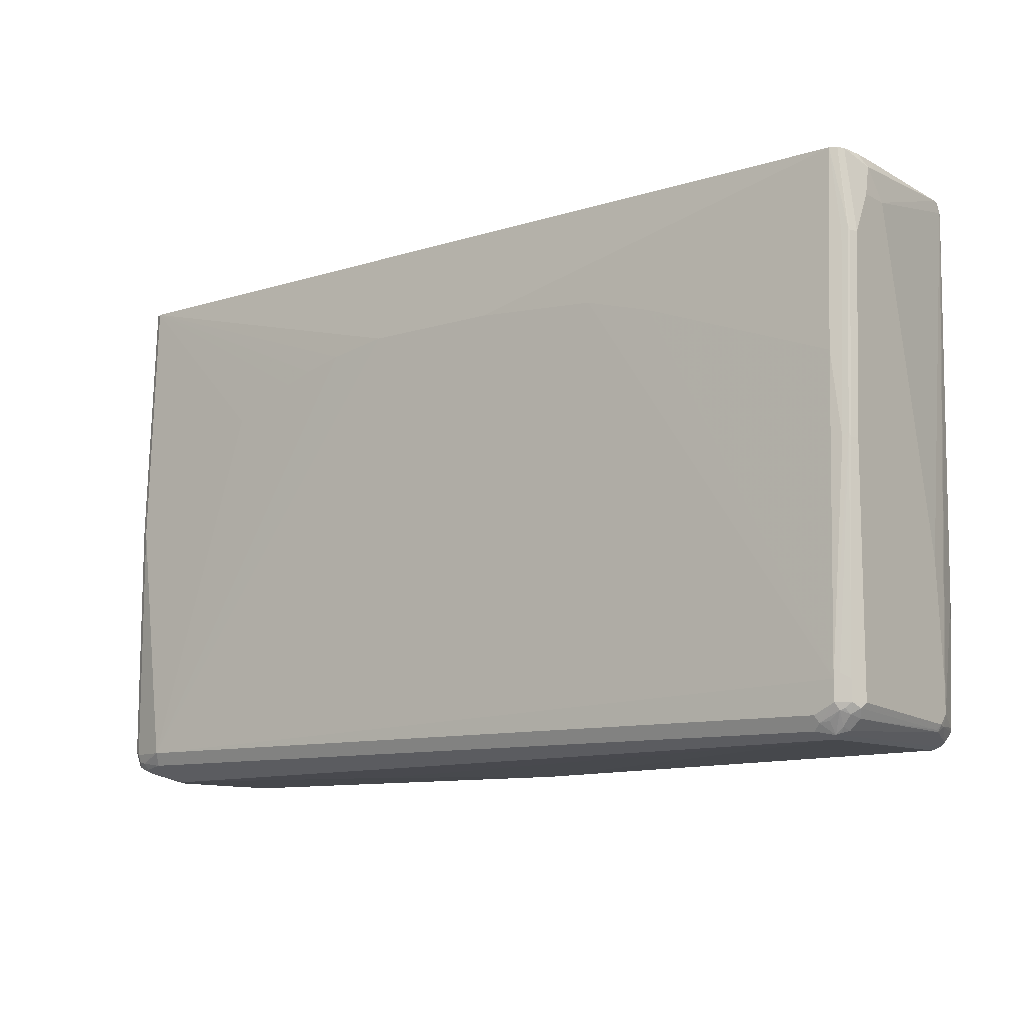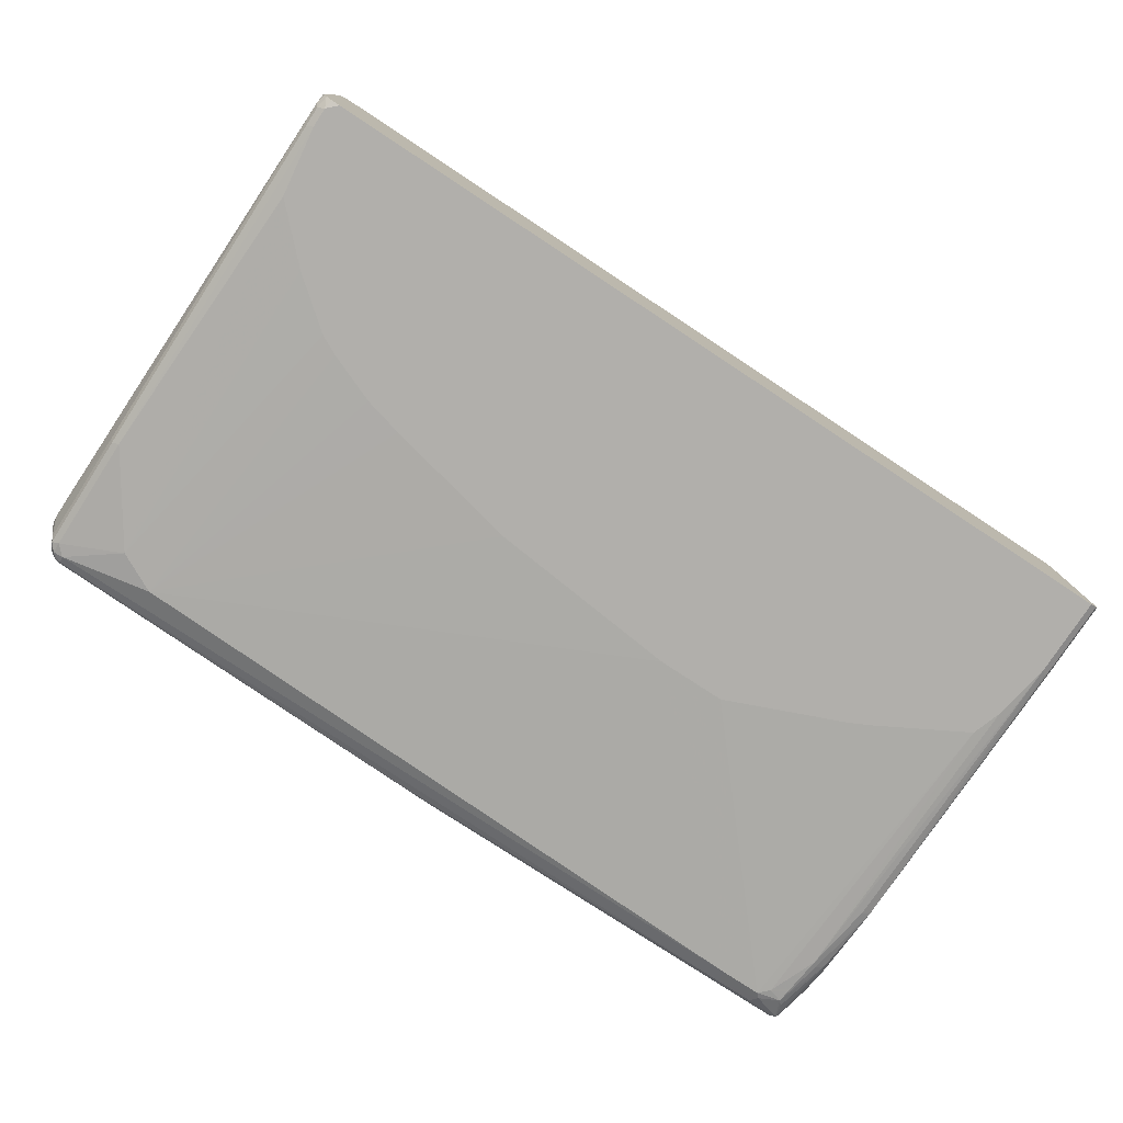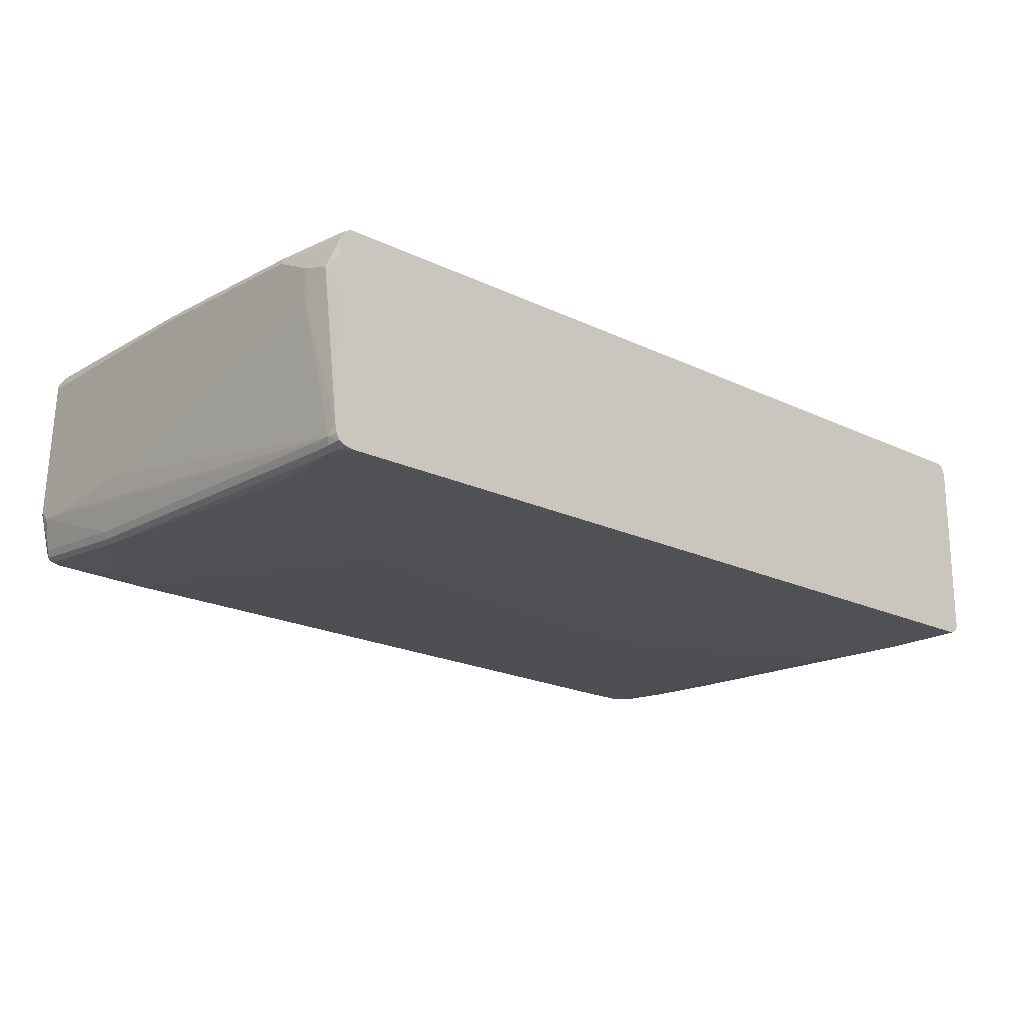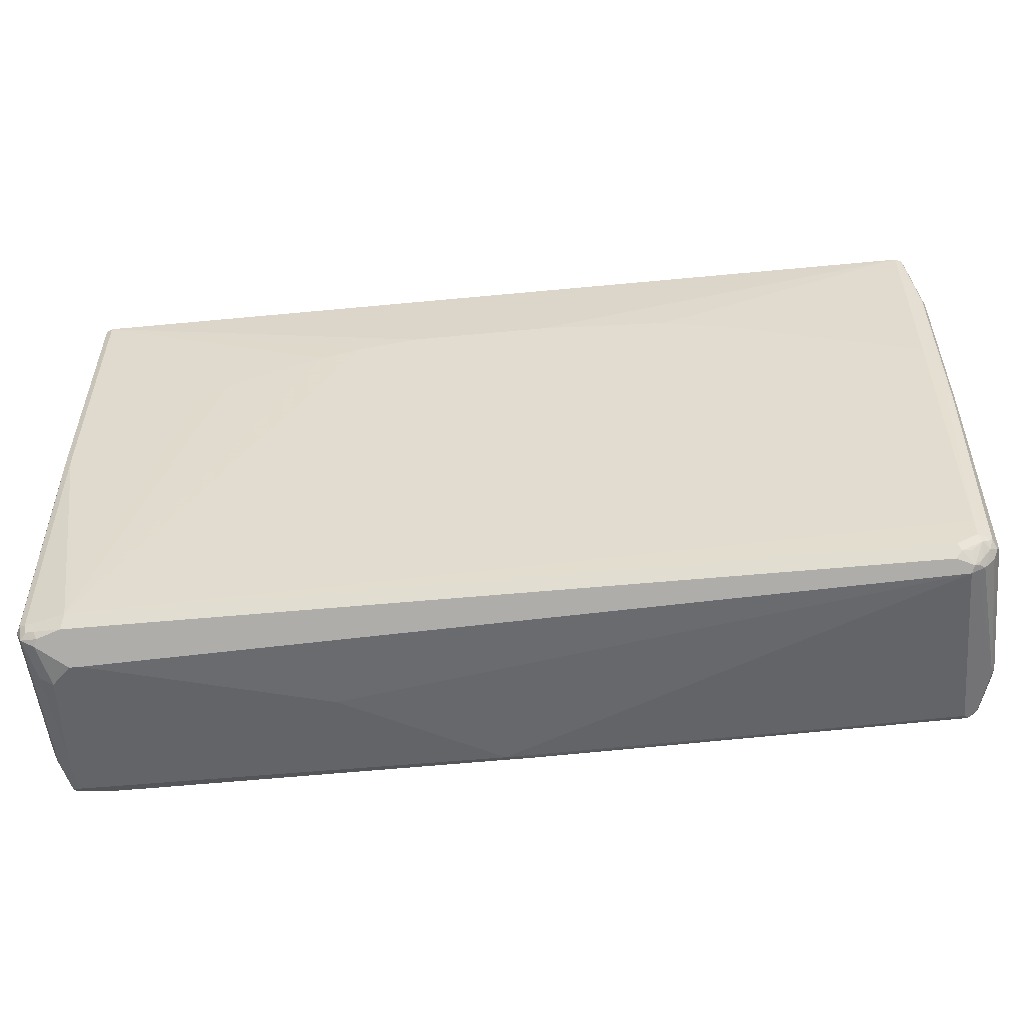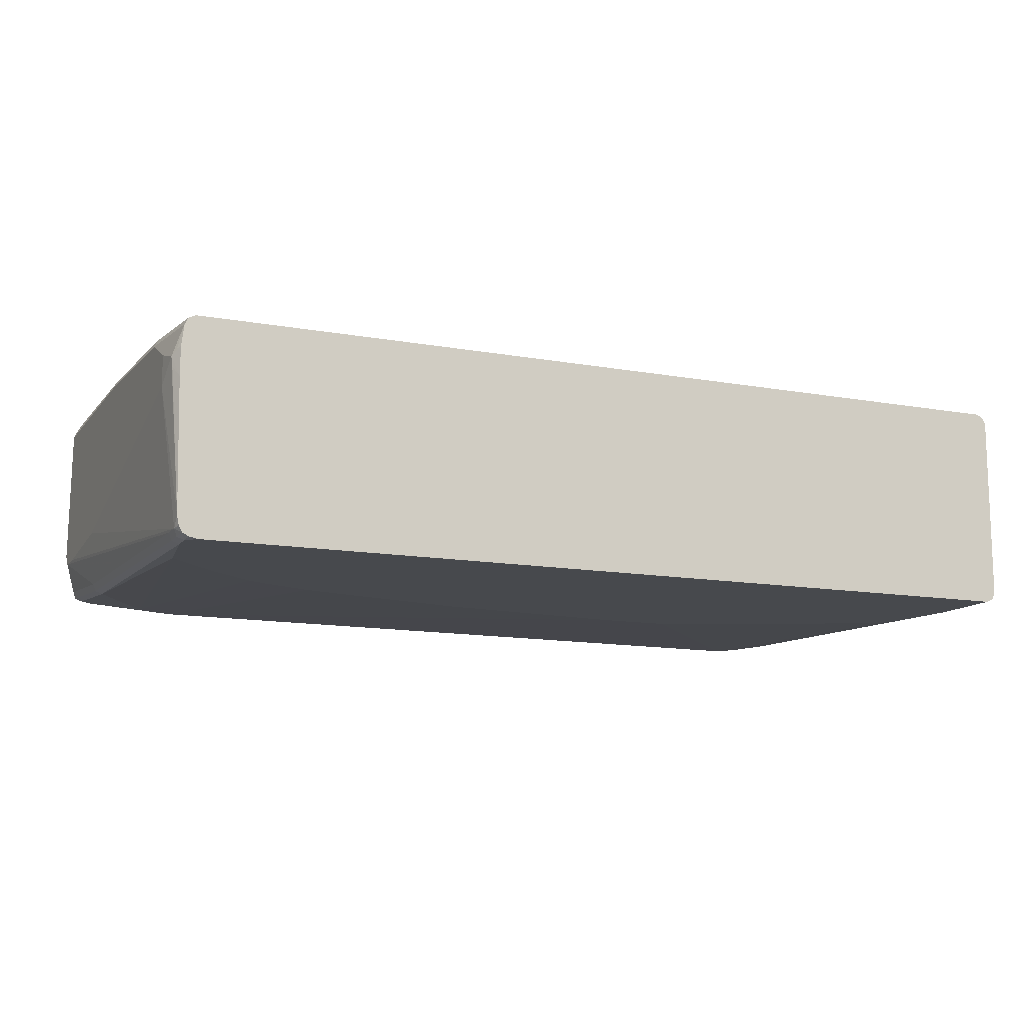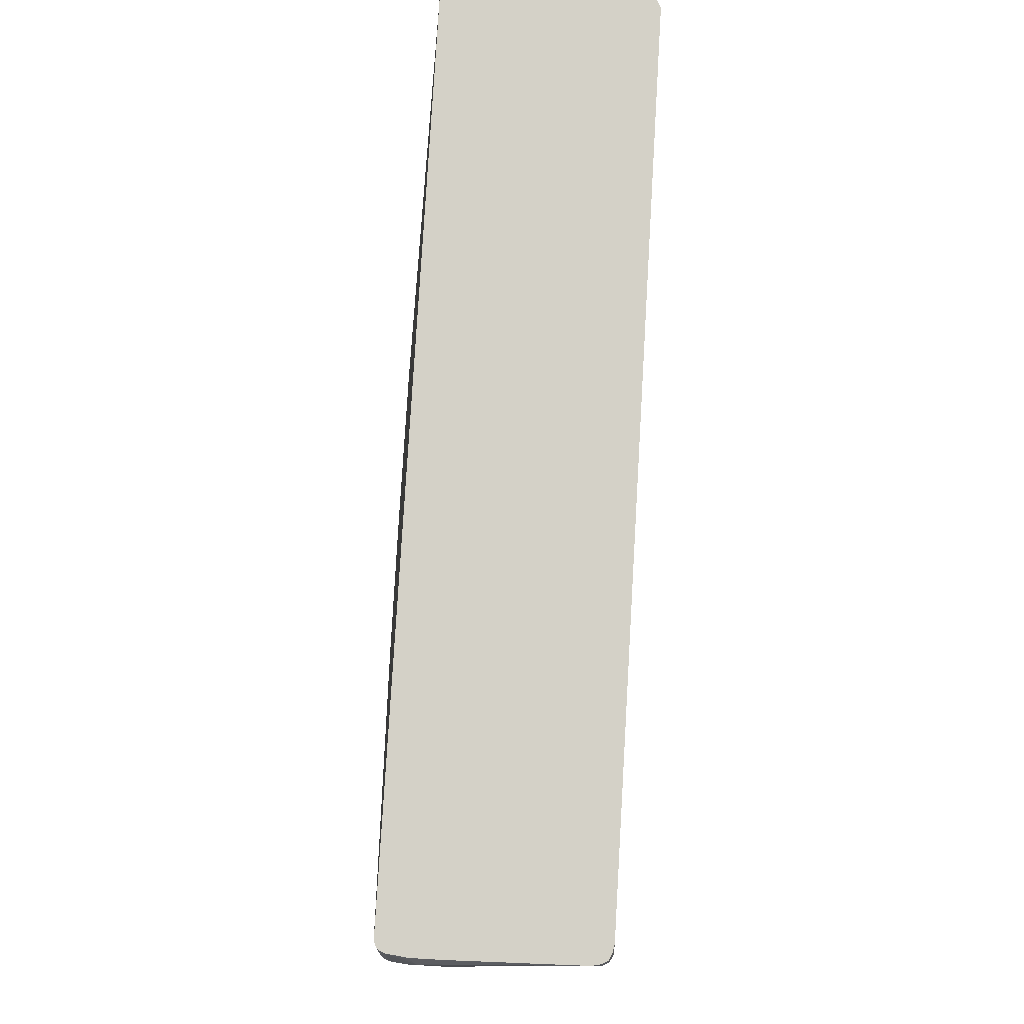
<metadata>
{"format":"obj","ext":"obj","renderer":"f3d","projection":"perspective","resolution":1024,"background":"white","views":[{"elev":-10.5,"azim":37.9,"up":"+Y"},{"elev":-78.1,"azim":146.7,"up":"+Z"},{"elev":-19.6,"azim":138.3,"up":"+Z"},{"elev":-51.1,"azim":6.0,"up":"+Y"},{"elev":-12.2,"azim":156.6,"up":"+Z"},{"elev":79.8,"azim":93.4,"up":"+Y"}]}
</metadata>
<code>
v -0.7177 -0.6175 -0.06674
v -0.7232 -0.6064 0.1057
v -0.74 -0.6064 -0.07787
v -0.7177 -0.6175 -0.1335
v -0.7011 -0.6175 0.1001
v -0.74 -0.5898 0.1725
v -0.7455 -0.5953 -0.08903
v -0.7289 -0.612 -0.1391
v -0.7512 -0.5842 -0.08343
v -0.726 -0.6093 -0.146
v -0.7177 -0.612 -0.1446
v -0.3088 -0.6134 -0.1419
v -0.01663 -0.6175 -0.1335
v -0.6676 -0.6175 0.1335
v -0.7177 -0.6009 0.1669
v -0.726 -0.5926 0.1752
v -0.7317 -0.5815 0.1808
v -0.7455 -0.562 0.178
v -0.7512 -0.5675 0.1669
v -0.7289 -0.6009 -0.1446
v -0.7344 -0.6009 -0.1335
v -0.7512 -0.5675 -0.1002
v -0.7469 -0.5842 -0.1022
v -0.74 -0.4841 -0.1558
v -0.7177 -0.5842 -0.1565
v -0.7094 -0.5758 -0.1627
v -0.6759 -0.5926 -0.1627
v -0.6676 -0.6064 -0.1558
v 0.04165 -0.6134 -0.1419
v -0.267 -0.6175 0.01669
v 0.7178 -0.6009 -0.1335
v 0.7178 -0.6009 0.1669
v -0.651 -0.6175 0.1335
v -0.7122 -0.5953 0.178
v -0.7177 -0.5842 0.1836
v -0.6676 -0.5675 0.2003
v -0.7344 -0.5675 0.1836
v -0.7455 -0.1447 0.178
v -0.7512 -0.1503 0.1669
v -0.7512 -0.5508 -0.1168
v -0.74 -0.5508 -0.1391
v -0.7455 -0.5007 -0.1446
v -0.7469 -0.5675 -0.1189
v -0.726 -0.4924 -0.1627
v -0.7484 -0.3616 -0.1613
v -0.7177 -0.4841 -0.1669
v -0.6843 -0.5675 -0.1669
v -0.6676 -0.5842 -0.1669
v -0.6008 -0.5842 -0.1669
v -0.6008 -0.6064 -0.1558
v 0.03333 -0.612 -0.1446
v 0.7261 -0.5967 -0.1419
v 0.7261 -0.5967 -0.0584
v 0.7289 -0.5953 0.1669
v 0.7302 -0.5926 0.1752
v 0.7233 -0.5953 0.178
v -0.6733 -0.5898 0.1892
v -0.1502 0.1335 0.1836
v -0.2504 0.1168 0.1836
v -0.3171 0.1001 0.1836
v -0.3671 0.08338 0.1836
v -0.4507 0.05003 0.1836
v -0.484 0.03336 0.1836
v -0.5341 -8.114e-05 0.1836
v -0.7344 -0.1503 0.1836
v 0.701 -0.5675 0.2003
v 0.7344 -0.5174 0.2003
v -0.7455 0.2836 0.1613
v -0.7512 0.2836 0.1502
v -0.7344 0.2836 0.1669
v -0.7512 -0.5007 -0.1335
v -0.7455 0.1502 -0.178
v -0.7427 0.1419 -0.1794
v -0.7344 0.1502 -0.1836
v -0.7344 -0.3672 -0.1669
v -0.7512 -0.3505 -0.1502
v -0.7512 0.1502 -0.1669
v -0.7177 0.05003 -0.1836
v -0.7011 -8.114e-05 -0.1836
v -0.5507 -0.08354 -0.1836
v -0.5174 -0.1002 -0.1836
v -0.3171 -0.1836 -0.1836
v -0.2003 -0.1836 -0.1836
v 0.5674 -0.5508 -0.1669
v 0.7178 -0.5842 -0.1502
v 0.7178 -0.5953 -0.1446
v 0.7344 -0.5863 -0.146
v 0.7399 -0.5898 -0.1335
v 0.7594 -0.5801 -0.07508
v 0.7289 -0.5953 -0.1335
v 0.7399 -0.5898 0.1669
v 0.7622 -0.5786 -0.06674
v 0.7365 -0.5842 0.1794
v 0.7399 -0.562 0.1947
v 0.7219 -0.5758 0.1919
v 0.7066 -0.5786 0.1947
v 0.6955 -0.5898 0.1892
v 0.08344 0.1335 0.1836
v 0.7344 -0.5508 0.2003
v 0.7567 -0.5174 0.1892
v 0.7427 -0.5091 0.1961
v 0.7594 -0.1586 0.1794
v 0.7511 -0.167 0.1836
v 0.7344 -0.03343 0.1836
v 0.4173 0.08338 0.1836
v 0.3004 0.1168 0.1836
v -0.7512 0.2836 -0.1669
v 0.7344 0.2836 0.1669
v -0.7455 0.2836 -0.178
v -0.7344 0.2836 -0.1836
v 0.1334 -0.1503 -0.1836
v 0.3671 -0.1002 -0.1836
v 0.4339 -0.08354 -0.1836
v 0.5175 -0.0501 -0.1836
v 0.5508 -0.03343 -0.1836
v 0.6342 -0.5174 -0.1669
v 0.7344 -0.5675 -0.1502
v 0.7456 -0.5731 -0.1446
v 0.7427 -0.5801 -0.1419
v 0.7636 -0.5696 -0.08343
v 0.7511 -0.5675 0.1836
v 0.7567 -0.5731 0.1669
v 0.7679 -0.5675 -0.06674
v 0.7636 -0.5758 -0.0584
v 0.7469 -0.5591 0.1919
v 0.7567 -0.5508 0.1892
v 0.7679 -0.167 0.1669
v 0.7622 -0.167 0.178
v 0.7594 0.1585 0.1627
v 0.7511 0.1502 0.1669
v 0.7456 0.2836 0.1613
v 0.7178 0.2836 -0.1836
v 0.6342 0.03336 -0.1836
v 0.7178 0.1168 -0.1836
v 0.7344 -0.3672 -0.1669
v 0.7456 -0.3727 -0.1613
v 0.7511 -0.5675 -0.1335
v 0.7679 -0.5508 -0.08343
v 0.7636 -0.5591 0.1752
v 0.7679 -0.5508 0.1669
v 0.7679 0.1502 0.1502
v 0.7622 0.1502 0.1613
v 0.7511 0.2836 0.1503
v 0.732 0.2836 -0.1806
v 0.7344 0.2671 -0.1836
v 0.7344 0.2336 -0.1836
v 0.7456 0.2281 -0.178
v 0.7511 -0.3672 -0.1502
v 0.7511 0.2336 -0.1669
v 0.7679 -0.5007 -0.08343
v 0.7679 0.2169 0.1168
v 0.765 0.2642 0.1029
v 0.7594 0.2753 0.1127
v 0.7554 0.2836 0.1146
v 0.7427 0.2836 -0.1752
v 0.7456 0.2615 -0.178
v 0.7511 0.2671 -0.1669
v 0.7679 -0.3172 -0.06674
v 0.7679 0.2169 0.06675
v 0.7511 0.2836 -0.1502
v 0.7636 0.2671 0.08554
v 0.7554 0.2836 0.0669
v 0.7471 0.2836 -0.1668
v 0.7481 0.2836 -0.1646
f 74 133 115
f 84 113 114
f 84 112 113
f 84 111 112
f 83 111 84
f 74 79 78
f 74 80 79
f 84 114 115
f 74 82 81
f 74 83 82
f 74 115 114
f 74 111 83
f 74 112 111
f 74 113 112
f 74 114 113
f 74 81 80
f 84 115 116
f 91 121 93
f 85 116 117
f 94 125 126
f 94 121 125
f 74 134 133
f 93 121 94
f 92 124 122
f 92 123 124
f 92 120 123
f 91 122 121
f 91 92 122
f 88 92 89
f 88 120 92
f 88 119 120
f 87 119 88
f 87 118 119
f 87 117 118
f 85 87 86
f 85 117 87
f 84 116 85
f 74 146 134
f 67 106 98
f 74 132 145
f 67 105 106
f 67 104 105
f 67 103 104
f 67 102 103
f 67 101 102
f 67 100 101
f 67 126 100
f 68 70 108
f 67 99 126
f 66 97 96
f 64 70 65
f 63 70 64
f 62 70 63
f 61 70 62
f 94 126 99
f 60 70 61
f 66 96 99
f 68 108 131
f 68 131 143
f 68 143 154
f 74 110 132
f 72 107 109
f 72 77 107
f 72 74 73
f 72 110 74
f 72 109 110
f 68 107 69
f 68 109 107
f 68 110 109
f 68 132 110
f 68 144 132
f 68 155 144
f 68 163 155
f 68 164 163
f 68 160 164
f 68 162 160
f 68 154 162
f 74 145 146
f 94 99 96
f 135 146 136
f 98 106 108
f 143 151 152
f 141 151 143
f 138 148 149
f 138 157 150
f 138 149 157
f 137 148 138
f 136 149 148
f 143 152 153
f 136 147 149
f 134 146 135
f 132 144 145
f 131 141 143
f 131 142 141
f 129 142 131
f 127 142 128
f 127 141 142
f 136 146 147
f 143 153 154
f 144 155 145
f 145 155 156
f 59 70 60
f 157 160 159
f 157 164 160
f 157 163 164
f 155 157 156
f 155 163 157
f 152 159 160
f 152 154 153
f 152 162 154
f 152 161 162
f 152 160 161
f 151 159 152
f 150 157 158
f 147 157 149
f 147 156 157
f 145 147 146
f 145 156 147
f 126 139 140
f 94 96 95
f 123 139 124
f 123 127 140
f 115 133 116
f 108 129 131
f 108 130 129
f 105 108 106
f 104 108 105
f 104 130 108
f 103 130 104
f 116 133 134
f 102 130 103
f 102 142 129
f 102 128 142
f 100 102 101
f 100 128 102
f 100 127 128
f 100 140 127
f 100 126 140
f 102 129 130
f 116 134 135
f 116 135 117
f 117 135 136
f 123 141 127
f 123 151 141
f 123 159 151
f 123 158 159
f 123 150 158
f 123 138 150
f 122 124 139
f 121 126 125
f 121 139 126
f 121 122 139
f 120 137 138
f 120 138 123
f 118 120 119
f 118 137 120
f 118 148 137
f 118 136 148
f 117 136 118
f 123 140 139
f 58 108 70
f 15 34 16
f 58 67 98
f 14 57 34
f 14 97 57
f 14 56 97
f 14 32 56
f 14 33 32
f 13 32 30
f 13 31 32
f 14 34 15
f 13 29 31
f 12 28 50
f 11 28 12
f 10 28 11
f 10 27 28
f 10 26 27
f 10 25 26
f 10 24 25
f 12 50 29
f 10 20 24
f 157 159 158
f 17 34 35
f 24 44 26
f 22 43 23
f 22 40 43
f 21 43 40
f 21 23 43
f 20 42 24
f 20 41 42
f 16 34 17
f 20 40 41
f 18 39 19
f 18 38 39
f 18 65 38
f 18 37 65
f 17 37 18
f 17 36 37
f 17 35 36
f 20 21 40
f 9 23 21
f 9 22 23
f 9 40 22
f 4 8 10
f 3 9 7
f 3 19 9
f 3 6 19
f 3 7 8
f 2 5 6
f 2 6 3
f 4 10 11
f 1 5 2
f 1 33 14
f 1 30 33
f 1 13 30
f 1 4 13
f 1 8 4
f 1 3 8
f 1 2 3
f 1 14 5
f 4 11 12
f 4 12 29
f 4 29 13
f 9 71 40
f 9 76 71
f 9 77 76
f 9 107 77
f 9 69 107
f 9 39 69
f 9 19 39
f 8 21 20
f 8 9 21
f 8 20 10
f 7 9 8
f 6 18 19
f 6 17 18
f 6 16 17
f 6 15 16
f 5 15 6
f 5 14 15
f 24 26 25
f 24 42 45
f 24 45 44
f 26 46 47
f 49 83 84
f 48 83 49
f 48 82 83
f 48 81 82
f 48 80 81
f 48 79 80
f 47 79 48
f 49 84 85
f 46 74 78
f 46 79 47
f 46 78 79
f 45 77 72
f 45 76 77
f 45 71 76
f 45 75 46
f 45 74 75
f 46 75 74
f 49 85 86
f 49 86 50
f 50 86 51
f 58 70 59
f 56 96 97
f 56 95 96
f 56 94 95
f 56 93 94
f 55 93 56
f 55 91 93
f 54 92 91
f 54 90 92
f 54 91 55
f 52 54 53
f 52 90 54
f 52 92 90
f 52 89 92
f 52 88 89
f 52 87 88
f 52 86 87
f 45 73 74
f 58 98 108
f 45 72 73
f 42 71 45
f 32 55 56
f 32 54 55
f 32 53 54
f 31 53 32
f 31 52 53
f 30 32 33
f 29 50 51
f 34 57 35
f 29 52 31
f 29 51 86
f 27 50 28
f 27 49 50
f 27 48 49
f 26 44 46
f 26 48 27
f 26 47 48
f 29 86 52
f 35 57 36
f 36 58 59
f 36 59 60
f 41 71 42
f 40 71 41
f 38 70 68
f 38 65 70
f 38 69 39
f 38 68 69
f 36 67 58
f 36 99 67
f 36 66 99
f 36 97 66
f 36 57 97
f 36 65 37
f 36 64 65
f 36 63 64
f 36 62 63
f 36 61 62
f 36 60 61
f 44 45 46
f 160 162 161

</code>
